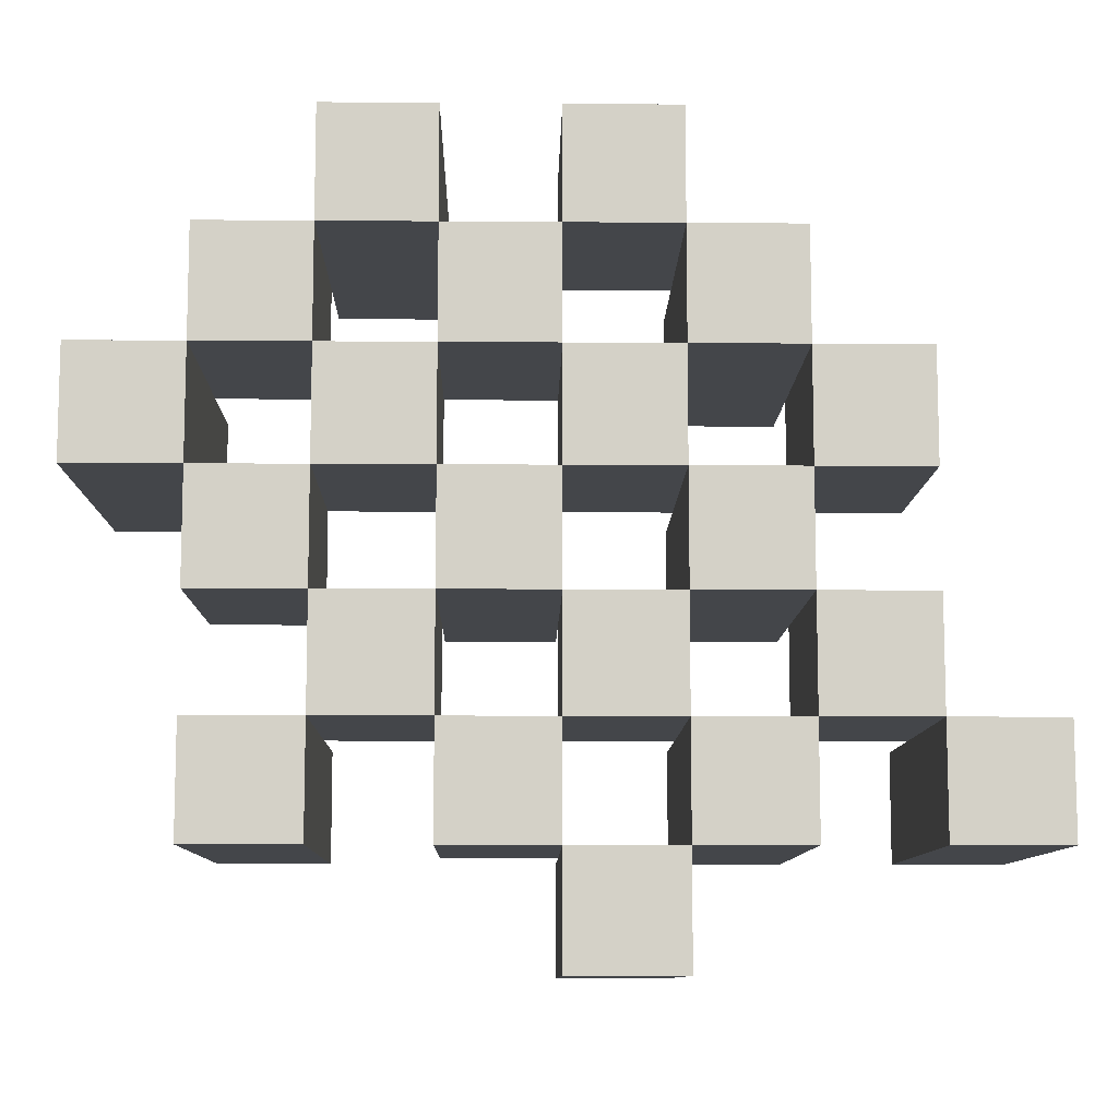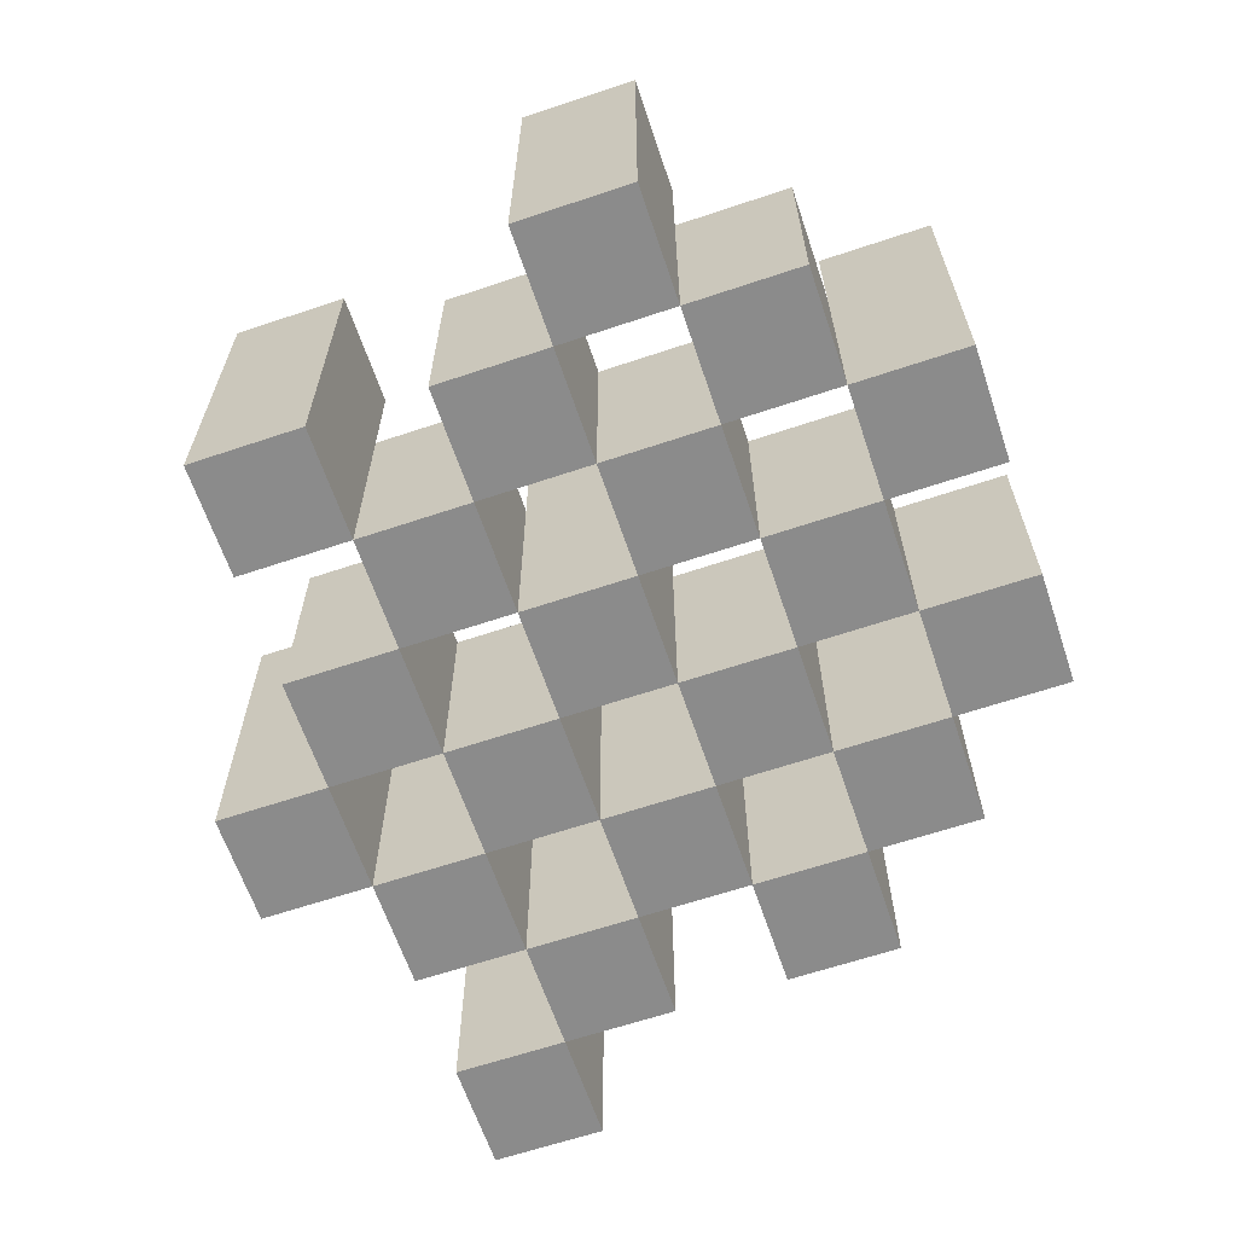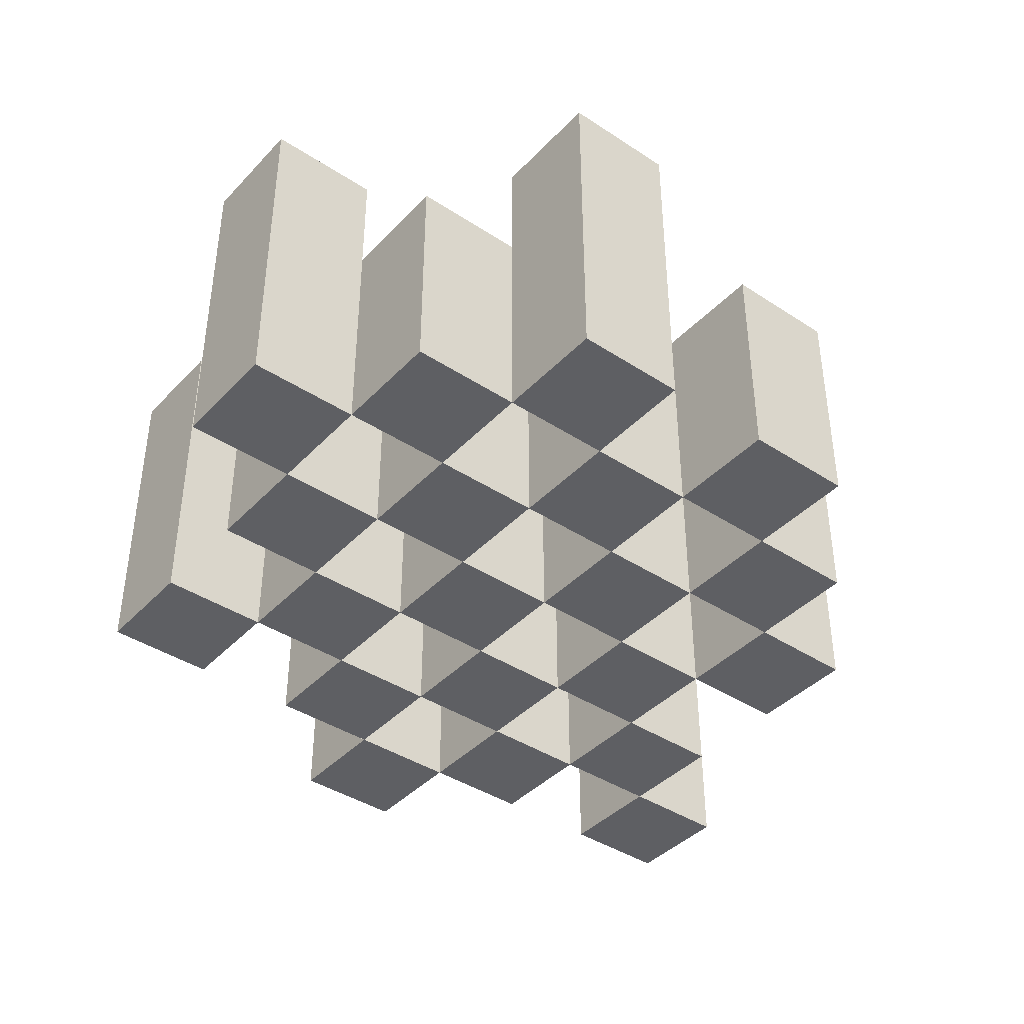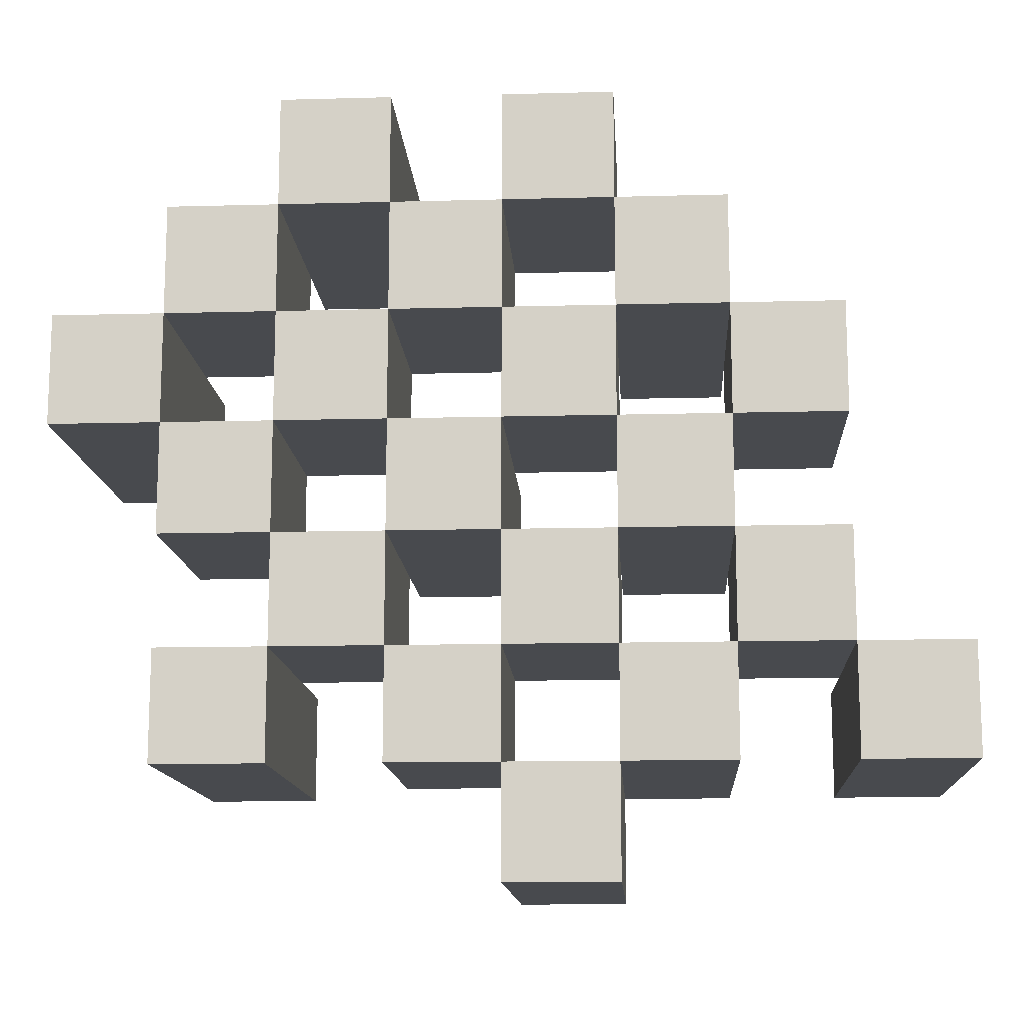
<metadata>
{"format":"obj","ext":"obj","renderer":"f3d","projection":"perspective","resolution":1024,"background":"white","views":[{"elev":-9.8,"azim":-1.1,"up":"+Z"},{"elev":-63.9,"azim":-71.3,"up":"+Y"},{"elev":-40.7,"azim":-38.7,"up":"+Y"},{"elev":-13.2,"azim":3.5,"up":"+Z"}]}
</metadata>
<code>
o
v 21.9 0.9 6.4
v 21.9 0.9 6.3
v 21.9 1.2 6.4
v 21.9 1.2 6.3
v 22 0.9 6.5
v 22 0.9 6.4
v 22 0.9 6.3
v 22 0.9 6.2
v 22 0.9 6.1
v 22 0.9 6
v 22 1.1 6.5
v 22 1.1 6.4
v 22 1.1 6.3
v 22 1.1 6.2
v 22 1.2 6.1
v 22 1.2 6
v 22.1 0.9 6.6
v 22.1 0.9 6.5
v 22.1 0.9 6.4
v 22.1 0.9 6.3
v 22.1 0.9 6.2
v 22.1 0.9 6.1
v 22.1 1.1 6.5
v 22.1 1.1 6.4
v 22.1 1.1 6.3
v 22.1 1.1 6.2
v 22.1 1.1 6.1
v 22.1 1.2 6.6
v 22.1 1.2 6.5
v 22.2 0.9 6.5
v 22.2 0.9 6.4
v 22.2 0.9 6.3
v 22.2 0.9 6.2
v 22.2 0.9 6.1
v 22.2 0.9 6
v 22.2 1.1 6.5
v 22.2 1.1 6.4
v 22.2 1.1 6.3
v 22.2 1.1 6.2
v 22.2 1.1 6.1
v 22.2 1.1 6
v 22.2 1.2 6.3
v 22.2 1.2 6.2
v 22.3 0.9 6.6
v 22.3 0.9 6.5
v 22.3 0.9 6.4
v 22.3 0.9 6.3
v 22.3 0.9 6.2
v 22.3 0.9 6.1
v 22.3 0.9 6
v 22.3 0.9 5.9
v 22.3 1.1 6.6
v 22.3 1.1 6.5
v 22.3 1.1 6.4
v 22.3 1.1 6.3
v 22.3 1.1 6.2
v 22.3 1.1 6.1
v 22.3 1.1 6
v 22.3 1.2 6
v 22.3 1.2 5.9
v 22.4 0.9 6.5
v 22.4 0.9 6.4
v 22.4 0.9 6.3
v 22.4 0.9 6.2
v 22.4 0.9 6.1
v 22.4 0.9 6
v 22.4 1.1 6.5
v 22.4 1.1 6.4
v 22.4 1.1 6.3
v 22.4 1.1 6.2
v 22.4 1.1 6.1
v 22.4 1.2 6.5
v 22.4 1.2 6.4
v 22.4 1.2 6.3
v 22.4 1.2 6.2
v 22.4 1.2 6.1
v 22.4 1.2 6
v 22.5 0.9 6.4
v 22.5 0.9 6.3
v 22.5 0.9 6.2
v 22.5 0.9 6.1
v 22.5 1.1 6.4
v 22.5 1.1 6.3
v 22.5 1.1 6.2
v 22.5 1.1 6.1
v 22.6 0.9 6.1
v 22.6 0.9 6
v 22.6 1.1 6.1
v 22.6 1.2 6.1
v 22.6 1.2 6
v 22 0.9 6.4
v 22 0.9 6.3
v 22 1.1 6.4
v 22 1.1 6.3
v 22 1.2 6.4
v 22 1.2 6.3
v 22.1 0.9 6.5
v 22.1 0.9 6.4
v 22.1 0.9 6.3
v 22.1 0.9 6.2
v 22.1 0.9 6.1
v 22.1 0.9 6
v 22.1 1.1 6.5
v 22.1 1.1 6.4
v 22.1 1.1 6.3
v 22.1 1.1 6.2
v 22.1 1.1 6.1
v 22.1 1.2 6.1
v 22.1 1.2 6
v 22.2 0.9 6.6
v 22.2 0.9 6.5
v 22.2 0.9 6.4
v 22.2 0.9 6.3
v 22.2 0.9 6.2
v 22.2 0.9 6.1
v 22.2 1.1 6.5
v 22.2 1.1 6.4
v 22.2 1.1 6.3
v 22.2 1.1 6.2
v 22.2 1.1 6.1
v 22.2 1.2 6.6
v 22.2 1.2 6.5
v 22.3 0.9 6.5
v 22.3 0.9 6.4
v 22.3 0.9 6.3
v 22.3 0.9 6.2
v 22.3 0.9 6.1
v 22.3 0.9 6
v 22.3 1.1 6.5
v 22.3 1.1 6.4
v 22.3 1.1 6.3
v 22.3 1.1 6.2
v 22.3 1.1 6.1
v 22.3 1.1 6
v 22.3 1.2 6.3
v 22.3 1.2 6.2
v 22.4 0.9 6.6
v 22.4 0.9 6.5
v 22.4 0.9 6.4
v 22.4 0.9 6.3
v 22.4 0.9 6.2
v 22.4 0.9 6.1
v 22.4 0.9 6
v 22.4 0.9 5.9
v 22.4 1.1 6.6
v 22.4 1.1 6.5
v 22.4 1.1 6.4
v 22.4 1.1 6.3
v 22.4 1.1 6.2
v 22.4 1.1 6.1
v 22.4 1.2 6
v 22.4 1.2 5.9
v 22.5 0.9 6.5
v 22.5 0.9 6.4
v 22.5 0.9 6.3
v 22.5 0.9 6.2
v 22.5 0.9 6.1
v 22.5 0.9 6
v 22.5 1.1 6.4
v 22.5 1.1 6.3
v 22.5 1.1 6.2
v 22.5 1.1 6.1
v 22.5 1.2 6.5
v 22.5 1.2 6.4
v 22.5 1.2 6.3
v 22.5 1.2 6.2
v 22.5 1.2 6.1
v 22.5 1.2 6
v 22.6 0.9 6.4
v 22.6 0.9 6.3
v 22.6 0.9 6.2
v 22.6 0.9 6.1
v 22.6 1.1 6.4
v 22.6 1.1 6.3
v 22.6 1.1 6.2
v 22.6 1.1 6.1
v 22.7 0.9 6.1
v 22.7 0.9 6
v 22.7 1.2 6.1
v 22.7 1.2 6
v 22.1 0.9 6.6
v 22.1 1.2 6.6
v 22.2 0.9 6.6
v 22.2 1.2 6.6
v 22.3 0.9 6.6
v 22.3 1.1 6.6
v 22.4 0.9 6.6
v 22.4 1.1 6.6
v 22 0.9 6.5
v 22 1.1 6.5
v 22.1 0.9 6.5
v 22.1 1.1 6.5
v 22.2 0.9 6.5
v 22.2 1.1 6.5
v 22.3 0.9 6.5
v 22.3 1.1 6.5
v 22.4 0.9 6.5
v 22.4 1.1 6.5
v 22.4 1.2 6.5
v 22.5 0.9 6.5
v 22.5 1.2 6.5
v 21.9 0.9 6.4
v 21.9 1.2 6.4
v 22 0.9 6.4
v 22 1.1 6.4
v 22 1.2 6.4
v 22.1 0.9 6.4
v 22.1 1.1 6.4
v 22.2 0.9 6.4
v 22.2 1.1 6.4
v 22.3 0.9 6.4
v 22.3 1.1 6.4
v 22.4 0.9 6.4
v 22.4 1.1 6.4
v 22.5 0.9 6.4
v 22.5 1.1 6.4
v 22.6 0.9 6.4
v 22.6 1.1 6.4
v 22 0.9 6.3
v 22 1.1 6.3
v 22.1 0.9 6.3
v 22.1 1.1 6.3
v 22.2 0.9 6.3
v 22.2 1.1 6.3
v 22.2 1.2 6.3
v 22.3 0.9 6.3
v 22.3 1.1 6.3
v 22.3 1.2 6.3
v 22.4 0.9 6.3
v 22.4 1.1 6.3
v 22.4 1.2 6.3
v 22.5 0.9 6.3
v 22.5 1.1 6.3
v 22.5 1.2 6.3
v 22.1 0.9 6.2
v 22.1 1.1 6.2
v 22.2 0.9 6.2
v 22.2 1.1 6.2
v 22.3 0.9 6.2
v 22.3 1.1 6.2
v 22.4 0.9 6.2
v 22.4 1.1 6.2
v 22.5 0.9 6.2
v 22.5 1.1 6.2
v 22.6 0.9 6.2
v 22.6 1.1 6.2
v 22 0.9 6.1
v 22 1.2 6.1
v 22.1 0.9 6.1
v 22.1 1.1 6.1
v 22.1 1.2 6.1
v 22.2 0.9 6.1
v 22.2 1.1 6.1
v 22.3 0.9 6.1
v 22.3 1.1 6.1
v 22.4 0.9 6.1
v 22.4 1.1 6.1
v 22.4 1.2 6.1
v 22.5 0.9 6.1
v 22.5 1.1 6.1
v 22.5 1.2 6.1
v 22.6 0.9 6.1
v 22.6 1.1 6.1
v 22.6 1.2 6.1
v 22.7 0.9 6.1
v 22.7 1.2 6.1
v 22.3 0.9 6
v 22.3 1.1 6
v 22.3 1.2 6
v 22.4 0.9 6
v 22.4 1.2 6
v 22.1 0.9 6.5
v 22.1 1.1 6.5
v 22.1 1.2 6.5
v 22.2 0.9 6.5
v 22.2 1.1 6.5
v 22.2 1.2 6.5
v 22.3 0.9 6.5
v 22.3 1.1 6.5
v 22.4 0.9 6.5
v 22.4 1.1 6.5
v 22 0.9 6.4
v 22 1.1 6.4
v 22.1 0.9 6.4
v 22.1 1.1 6.4
v 22.2 0.9 6.4
v 22.2 1.1 6.4
v 22.3 0.9 6.4
v 22.3 1.1 6.4
v 22.4 0.9 6.4
v 22.4 1.1 6.4
v 22.4 1.2 6.4
v 22.5 0.9 6.4
v 22.5 1.1 6.4
v 22.5 1.2 6.4
v 21.9 0.9 6.3
v 21.9 1.2 6.3
v 22 0.9 6.3
v 22 1.1 6.3
v 22 1.2 6.3
v 22.1 0.9 6.3
v 22.1 1.1 6.3
v 22.2 0.9 6.3
v 22.2 1.1 6.3
v 22.3 0.9 6.3
v 22.3 1.1 6.3
v 22.4 0.9 6.3
v 22.4 1.1 6.3
v 22.5 0.9 6.3
v 22.5 1.1 6.3
v 22.6 0.9 6.3
v 22.6 1.1 6.3
v 22 0.9 6.2
v 22 1.1 6.2
v 22.1 0.9 6.2
v 22.1 1.1 6.2
v 22.2 0.9 6.2
v 22.2 1.1 6.2
v 22.2 1.2 6.2
v 22.3 0.9 6.2
v 22.3 1.1 6.2
v 22.3 1.2 6.2
v 22.4 0.9 6.2
v 22.4 1.1 6.2
v 22.4 1.2 6.2
v 22.5 0.9 6.2
v 22.5 1.1 6.2
v 22.5 1.2 6.2
v 22.1 0.9 6.1
v 22.1 1.1 6.1
v 22.2 0.9 6.1
v 22.2 1.1 6.1
v 22.3 0.9 6.1
v 22.3 1.1 6.1
v 22.4 0.9 6.1
v 22.4 1.1 6.1
v 22.5 0.9 6.1
v 22.5 1.1 6.1
v 22.6 0.9 6.1
v 22.6 1.1 6.1
v 22 0.9 6
v 22 1.2 6
v 22.1 0.9 6
v 22.1 1.2 6
v 22.2 0.9 6
v 22.2 1.1 6
v 22.3 0.9 6
v 22.3 1.1 6
v 22.4 0.9 6
v 22.4 1.2 6
v 22.5 0.9 6
v 22.5 1.2 6
v 22.6 0.9 6
v 22.6 1.2 6
v 22.7 0.9 6
v 22.7 1.2 6
v 22.3 0.9 5.9
v 22.3 1.2 5.9
v 22.4 0.9 5.9
v 22.4 1.2 5.9
v 22.1 0.9 6.6
v 22.2 0.9 6.6
v 22.3 0.9 6.6
v 22.4 0.9 6.6
v 22 0.9 6.5
v 22.1 0.9 6.5
v 22.2 0.9 6.5
v 22.3 0.9 6.5
v 22.4 0.9 6.5
v 22.5 0.9 6.5
v 21.9 0.9 6.4
v 22 0.9 6.4
v 22.1 0.9 6.4
v 22.2 0.9 6.4
v 22.3 0.9 6.4
v 22.4 0.9 6.4
v 22.5 0.9 6.4
v 22.6 0.9 6.4
v 21.9 0.9 6.3
v 22 0.9 6.3
v 22.1 0.9 6.3
v 22.2 0.9 6.3
v 22.3 0.9 6.3
v 22.4 0.9 6.3
v 22.5 0.9 6.3
v 22.6 0.9 6.3
v 22 0.9 6.2
v 22.1 0.9 6.2
v 22.2 0.9 6.2
v 22.3 0.9 6.2
v 22.4 0.9 6.2
v 22.5 0.9 6.2
v 22.6 0.9 6.2
v 22 0.9 6.1
v 22.1 0.9 6.1
v 22.2 0.9 6.1
v 22.3 0.9 6.1
v 22.4 0.9 6.1
v 22.5 0.9 6.1
v 22.6 0.9 6.1
v 22.7 0.9 6.1
v 22 0.9 6
v 22.1 0.9 6
v 22.2 0.9 6
v 22.3 0.9 6
v 22.4 0.9 6
v 22.5 0.9 6
v 22.6 0.9 6
v 22.7 0.9 6
v 22.3 0.9 5.9
v 22.4 0.9 5.9
v 22.3 1.1 6.6
v 22.4 1.1 6.6
v 22 1.1 6.5
v 22.1 1.1 6.5
v 22.2 1.1 6.5
v 22.3 1.1 6.5
v 22.4 1.1 6.5
v 22 1.1 6.4
v 22.1 1.1 6.4
v 22.2 1.1 6.4
v 22.3 1.1 6.4
v 22.4 1.1 6.4
v 22.5 1.1 6.4
v 22.6 1.1 6.4
v 22 1.1 6.3
v 22.1 1.1 6.3
v 22.2 1.1 6.3
v 22.3 1.1 6.3
v 22.4 1.1 6.3
v 22.5 1.1 6.3
v 22.6 1.1 6.3
v 22 1.1 6.2
v 22.1 1.1 6.2
v 22.2 1.1 6.2
v 22.3 1.1 6.2
v 22.4 1.1 6.2
v 22.5 1.1 6.2
v 22.6 1.1 6.2
v 22.1 1.1 6.1
v 22.2 1.1 6.1
v 22.3 1.1 6.1
v 22.4 1.1 6.1
v 22.5 1.1 6.1
v 22.6 1.1 6.1
v 22.2 1.1 6
v 22.3 1.1 6
v 22.1 1.2 6.6
v 22.2 1.2 6.6
v 22.1 1.2 6.5
v 22.2 1.2 6.5
v 22.4 1.2 6.5
v 22.5 1.2 6.5
v 21.9 1.2 6.4
v 22 1.2 6.4
v 22.4 1.2 6.4
v 22.5 1.2 6.4
v 21.9 1.2 6.3
v 22 1.2 6.3
v 22.2 1.2 6.3
v 22.3 1.2 6.3
v 22.4 1.2 6.3
v 22.5 1.2 6.3
v 22.2 1.2 6.2
v 22.3 1.2 6.2
v 22.4 1.2 6.2
v 22.5 1.2 6.2
v 22 1.2 6.1
v 22.1 1.2 6.1
v 22.4 1.2 6.1
v 22.5 1.2 6.1
v 22.6 1.2 6.1
v 22.7 1.2 6.1
v 22 1.2 6
v 22.1 1.2 6
v 22.3 1.2 6
v 22.4 1.2 6
v 22.5 1.2 6
v 22.6 1.2 6
v 22.7 1.2 6
v 22.3 1.2 5.9
v 22.4 1.2 5.9
f 3 2 1
f 4 2 3
f 11 6 5
f 12 6 11
f 13 8 7
f 14 8 13
f 15 10 9
f 16 10 15
f 23 18 17
f 24 20 19
f 25 20 24
f 26 22 21
f 27 22 26
f 28 23 17
f 29 23 28
f 36 31 30
f 37 31 36
f 38 33 32
f 39 33 38
f 40 35 34
f 41 35 40
f 42 39 38
f 43 39 42
f 52 45 44
f 53 45 52
f 54 47 46
f 55 47 54
f 56 49 48
f 57 49 56
f 58 51 50
f 59 51 58
f 60 51 59
f 67 62 61
f 68 62 67
f 69 64 63
f 70 64 69
f 71 66 65
f 72 68 67
f 73 68 72
f 74 70 69
f 75 70 74
f 76 66 71
f 77 66 76
f 82 79 78
f 83 79 82
f 84 81 80
f 85 81 84
f 88 87 86
f 89 87 88
f 90 87 89
f 91 92 93
f 93 92 94
f 93 94 95
f 95 94 96
f 97 98 103
f 103 98 104
f 99 100 105
f 105 100 106
f 101 102 107
f 107 102 108
f 108 102 109
f 110 111 116
f 112 113 117
f 117 113 118
f 114 115 119
f 119 115 120
f 110 116 121
f 121 116 122
f 123 124 129
f 129 124 130
f 125 126 131
f 131 126 132
f 127 128 133
f 133 128 134
f 131 132 135
f 135 132 136
f 137 138 145
f 145 138 146
f 139 140 147
f 147 140 148
f 141 142 149
f 149 142 150
f 143 144 151
f 151 144 152
f 153 154 159
f 155 156 160
f 160 156 161
f 157 158 162
f 153 159 163
f 163 159 164
f 160 161 165
f 165 161 166
f 162 158 167
f 167 158 168
f 169 170 173
f 173 170 174
f 171 172 175
f 175 172 176
f 177 178 179
f 179 178 180
f 183 182 181
f 184 182 183
f 187 186 185
f 188 186 187
f 191 190 189
f 192 190 191
f 195 194 193
f 196 194 195
f 200 198 197
f 200 199 198
f 201 199 200
f 204 203 202
f 205 203 204
f 206 203 205
f 209 208 207
f 210 208 209
f 213 212 211
f 214 212 213
f 217 216 215
f 218 216 217
f 221 220 219
f 222 220 221
f 226 224 223
f 226 225 224
f 227 225 226
f 228 225 227
f 232 230 229
f 232 231 230
f 233 231 232
f 234 231 233
f 237 236 235
f 238 236 237
f 241 240 239
f 242 240 241
f 245 244 243
f 246 244 245
f 249 248 247
f 250 248 249
f 251 248 250
f 254 253 252
f 255 253 254
f 259 257 256
f 259 258 257
f 260 258 259
f 261 258 260
f 265 263 262
f 265 264 263
f 266 264 265
f 270 268 267
f 270 269 268
f 271 269 270
f 272 273 275
f 273 274 275
f 275 274 276
f 276 274 277
f 278 279 280
f 280 279 281
f 282 283 284
f 284 283 285
f 286 287 288
f 288 287 289
f 290 291 293
f 291 292 293
f 293 292 294
f 294 292 295
f 296 297 298
f 298 297 299
f 299 297 300
f 301 302 303
f 303 302 304
f 305 306 307
f 307 306 308
f 309 310 311
f 311 310 312
f 313 314 315
f 315 314 316
f 317 318 320
f 318 319 320
f 320 319 321
f 321 319 322
f 323 324 326
f 324 325 326
f 326 325 327
f 327 325 328
f 329 330 331
f 331 330 332
f 333 334 335
f 335 334 336
f 337 338 339
f 339 338 340
f 341 342 343
f 343 342 344
f 345 346 347
f 347 346 348
f 349 350 351
f 351 350 352
f 353 354 355
f 355 354 356
f 357 358 359
f 359 358 360
f 366 362 361
f 367 362 366
f 368 364 363
f 369 364 368
f 372 366 365
f 373 366 372
f 374 368 367
f 375 368 374
f 376 370 369
f 377 370 376
f 379 372 371
f 380 372 379
f 381 374 373
f 382 374 381
f 383 376 375
f 384 376 383
f 385 378 377
f 386 378 385
f 387 381 380
f 388 381 387
f 389 383 382
f 390 383 389
f 391 385 384
f 392 385 391
f 395 389 388
f 396 389 395
f 397 391 390
f 398 391 397
f 399 393 392
f 400 393 399
f 402 395 394
f 403 395 402
f 404 397 396
f 405 397 404
f 406 399 398
f 407 399 406
f 408 401 400
f 409 401 408
f 410 406 405
f 411 406 410
f 412 413 417
f 417 413 418
f 414 415 419
f 419 415 420
f 416 417 421
f 421 417 422
f 420 421 427
f 427 421 428
f 422 423 429
f 429 423 430
f 424 425 431
f 431 425 432
f 426 427 433
f 433 427 434
f 434 435 440
f 440 435 441
f 436 437 442
f 442 437 443
f 438 439 444
f 444 439 445
f 441 442 446
f 446 442 447
f 448 449 450
f 450 449 451
f 452 453 456
f 456 453 457
f 454 455 458
f 458 455 459
f 460 461 464
f 464 461 465
f 462 463 466
f 466 463 467
f 468 469 474
f 474 469 475
f 470 471 477
f 477 471 478
f 472 473 479
f 479 473 480
f 476 477 481
f 481 477 482

</code>
